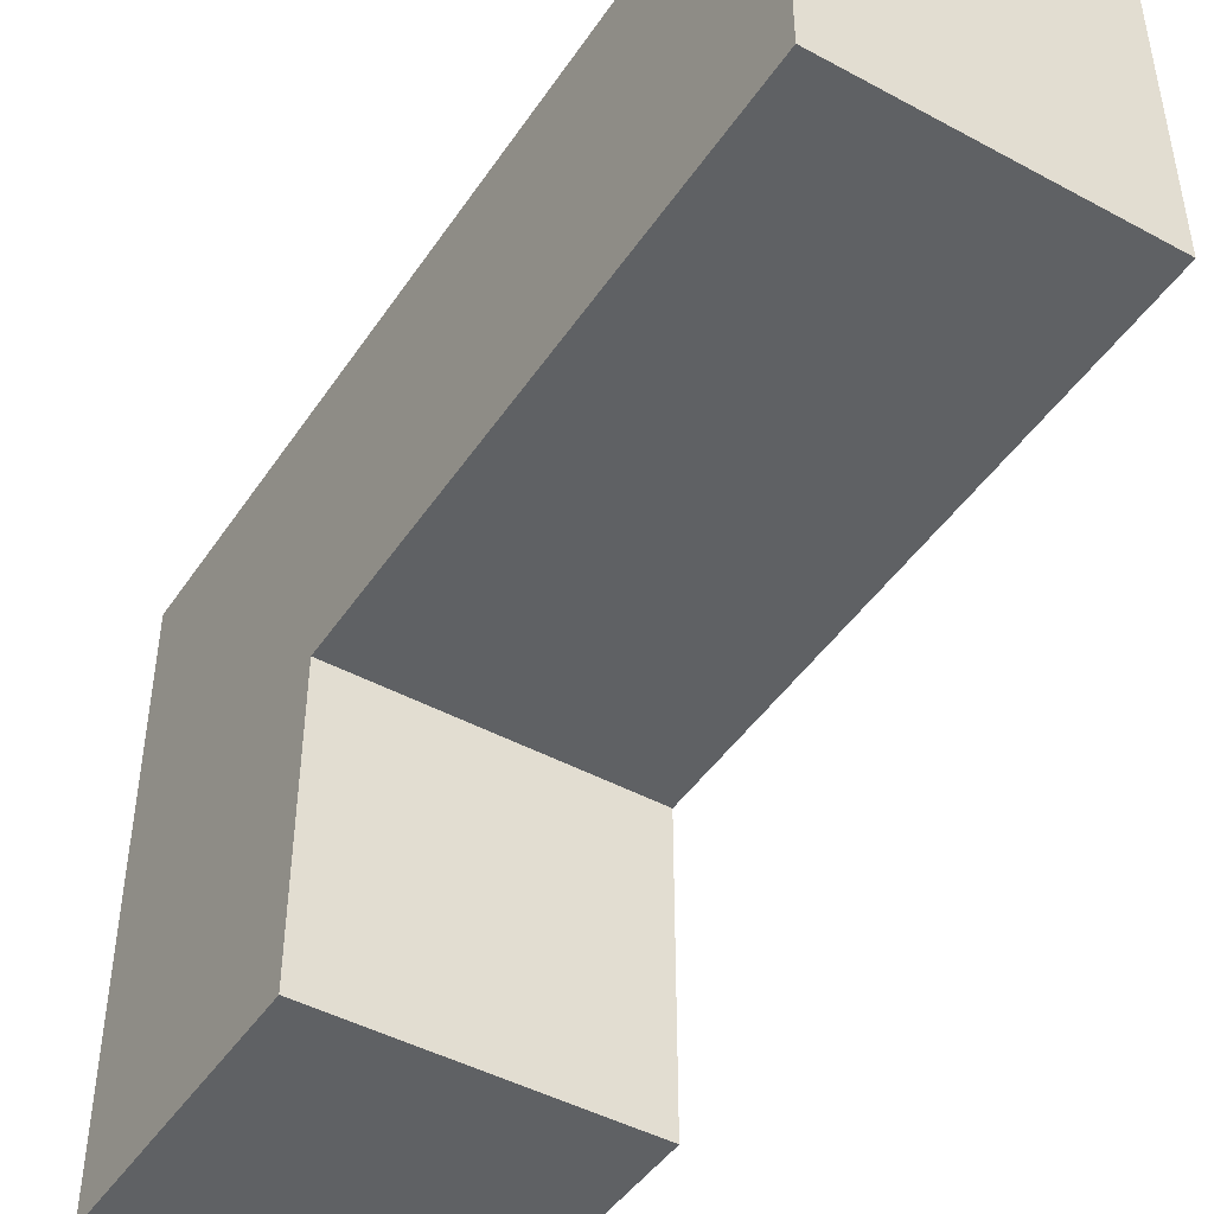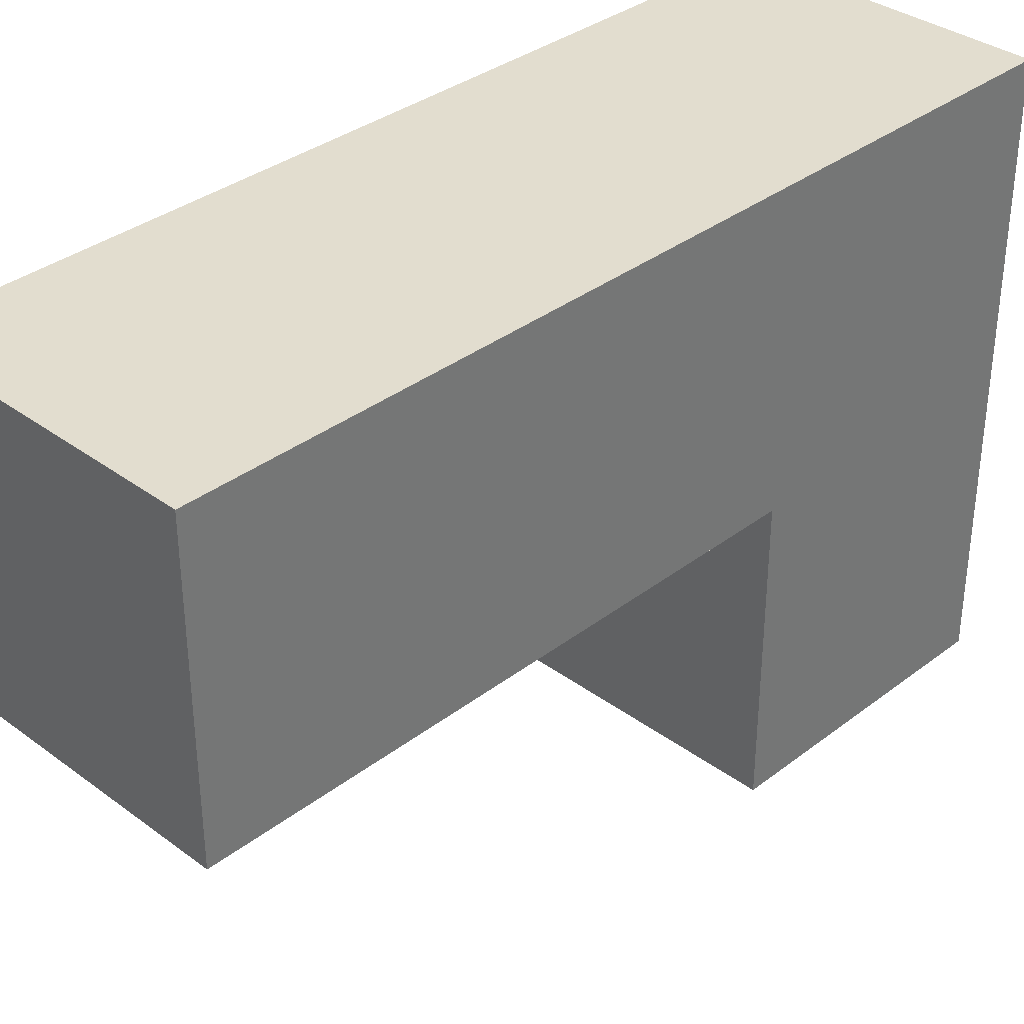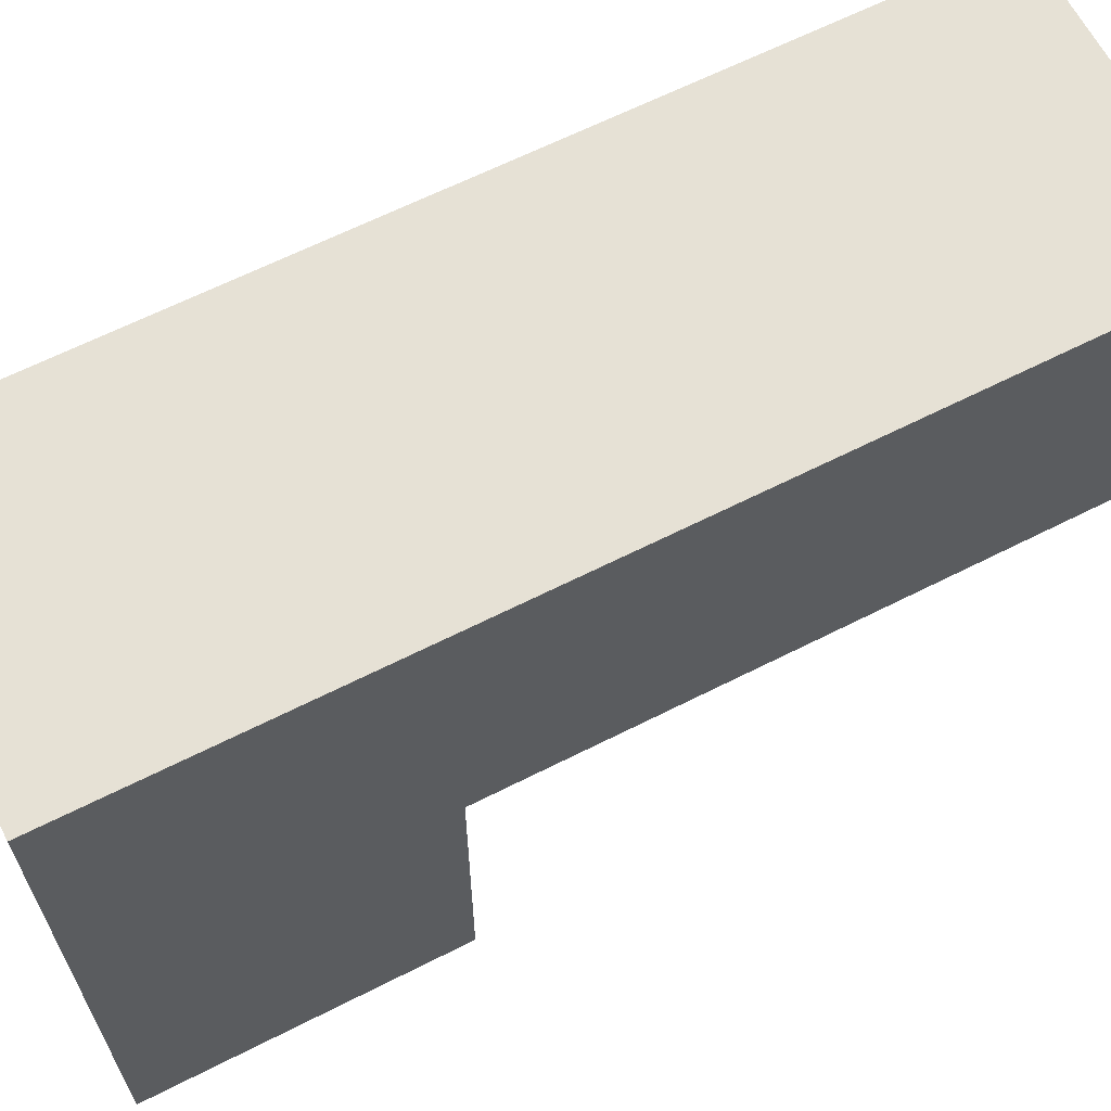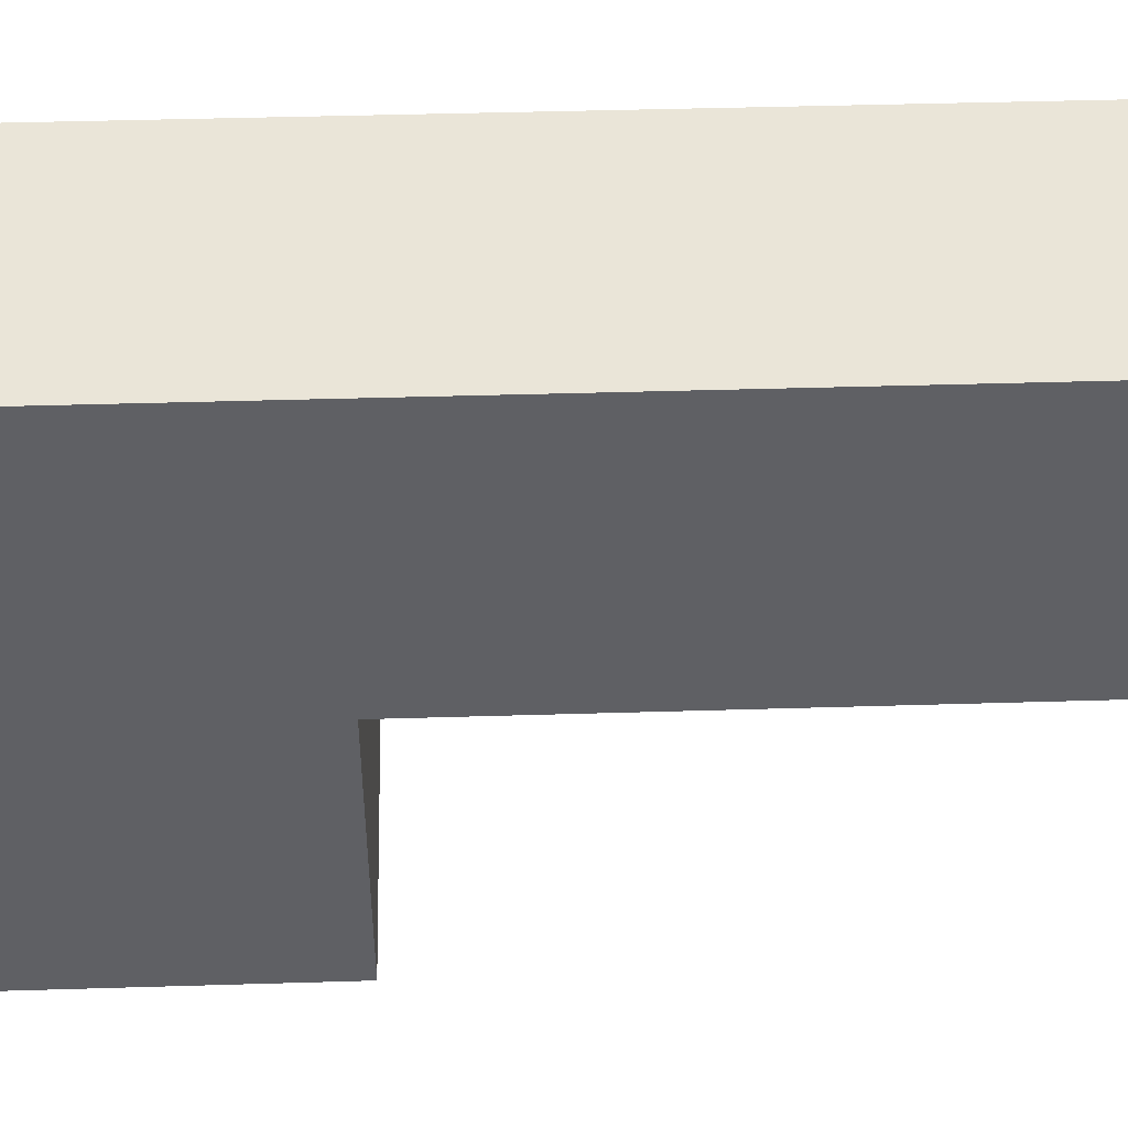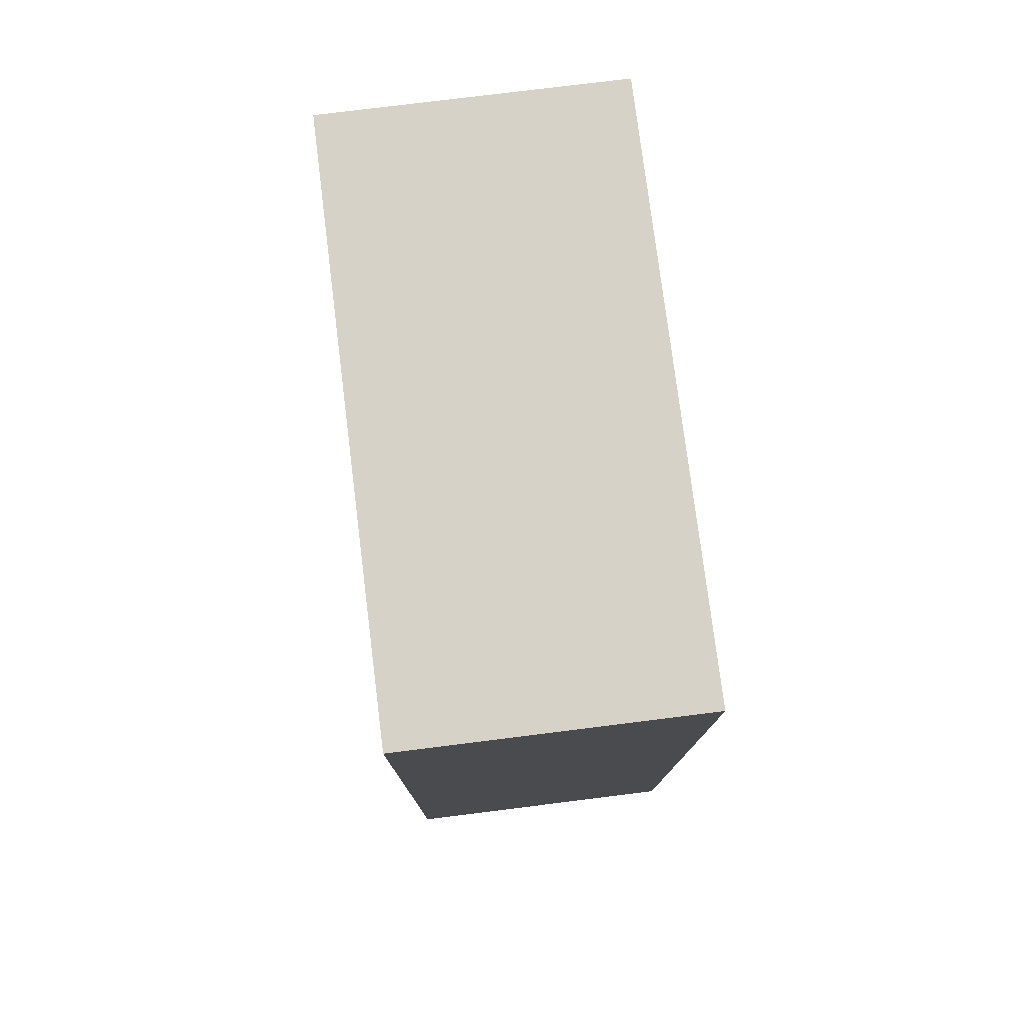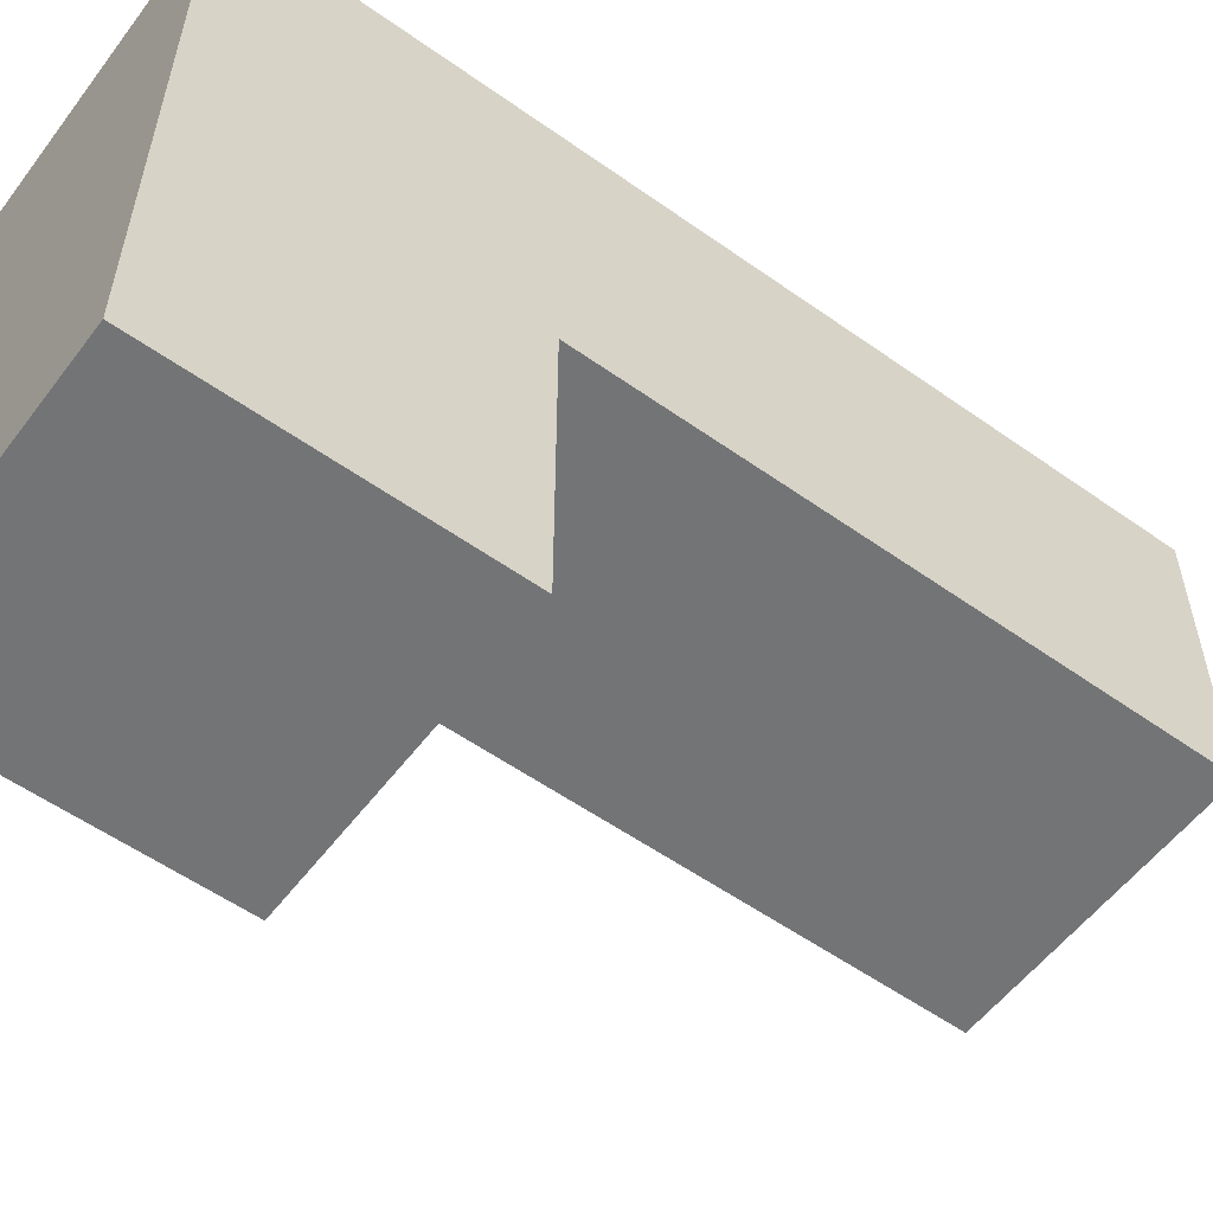
<metadata>
{"format":"obj","ext":"obj","renderer":"f3d","projection":"perspective","resolution":1024,"background":"white","views":[{"elev":-45.6,"azim":148.1,"up":"+Y"},{"elev":35.0,"azim":-135.5,"up":"+Y"},{"elev":64.1,"azim":62.9,"up":"+Y"},{"elev":44.7,"azim":88.0,"up":"+Y"},{"elev":77.3,"azim":172.9,"up":"+Z"},{"elev":-56.1,"azim":53.4,"up":"+Y"}]}
</metadata>
<code>
o
v -0.4 0.2 0.1
v -0.4 0.2 -1.49e-08
v -0.4 0.3 -1.49e-08
v -0.4 0.3 -0.2
v -0.4 0.4 0.1
v -0.4 0.4 -0.2
v -0.3 0.2 0.1
v -0.3 0.2 -1.49e-08
v -0.3 0.3 -1.49e-08
v -0.3 0.3 -0.2
v -0.3 0.4 0.1
v -0.3 0.4 -0.2
v -0.4 0.2 0.1
v -0.4 0.4 0.1
v -0.3 0.2 0.1
v -0.3 0.4 0.1
v -0.4 0.2 -1.49e-08
v -0.4 0.3 -1.49e-08
v -0.3 0.2 -1.49e-08
v -0.3 0.3 -1.49e-08
v -0.4 0.3 -0.2
v -0.4 0.4 -0.2
v -0.3 0.3 -0.2
v -0.3 0.4 -0.2
v -0.4 0.2 0.1
v -0.3 0.2 0.1
v -0.4 0.2 -1.49e-08
v -0.3 0.2 -1.49e-08
v -0.4 0.3 -1.49e-08
v -0.3 0.3 -1.49e-08
v -0.4 0.3 -0.2
v -0.3 0.3 -0.2
v -0.4 0.4 0.1
v -0.3 0.4 0.1
v -0.4 0.4 -0.2
v -0.3 0.4 -0.2
f 3 2 1
f 5 3 1
f 5 4 3
f 6 4 5
f 7 8 9
f 7 9 11
f 9 10 11
f 11 10 12
f 15 14 13
f 16 14 15
f 17 18 19
f 19 18 20
f 21 22 23
f 23 22 24
f 27 26 25
f 28 26 27
f 31 30 29
f 32 30 31
f 33 34 35
f 35 34 36

</code>
